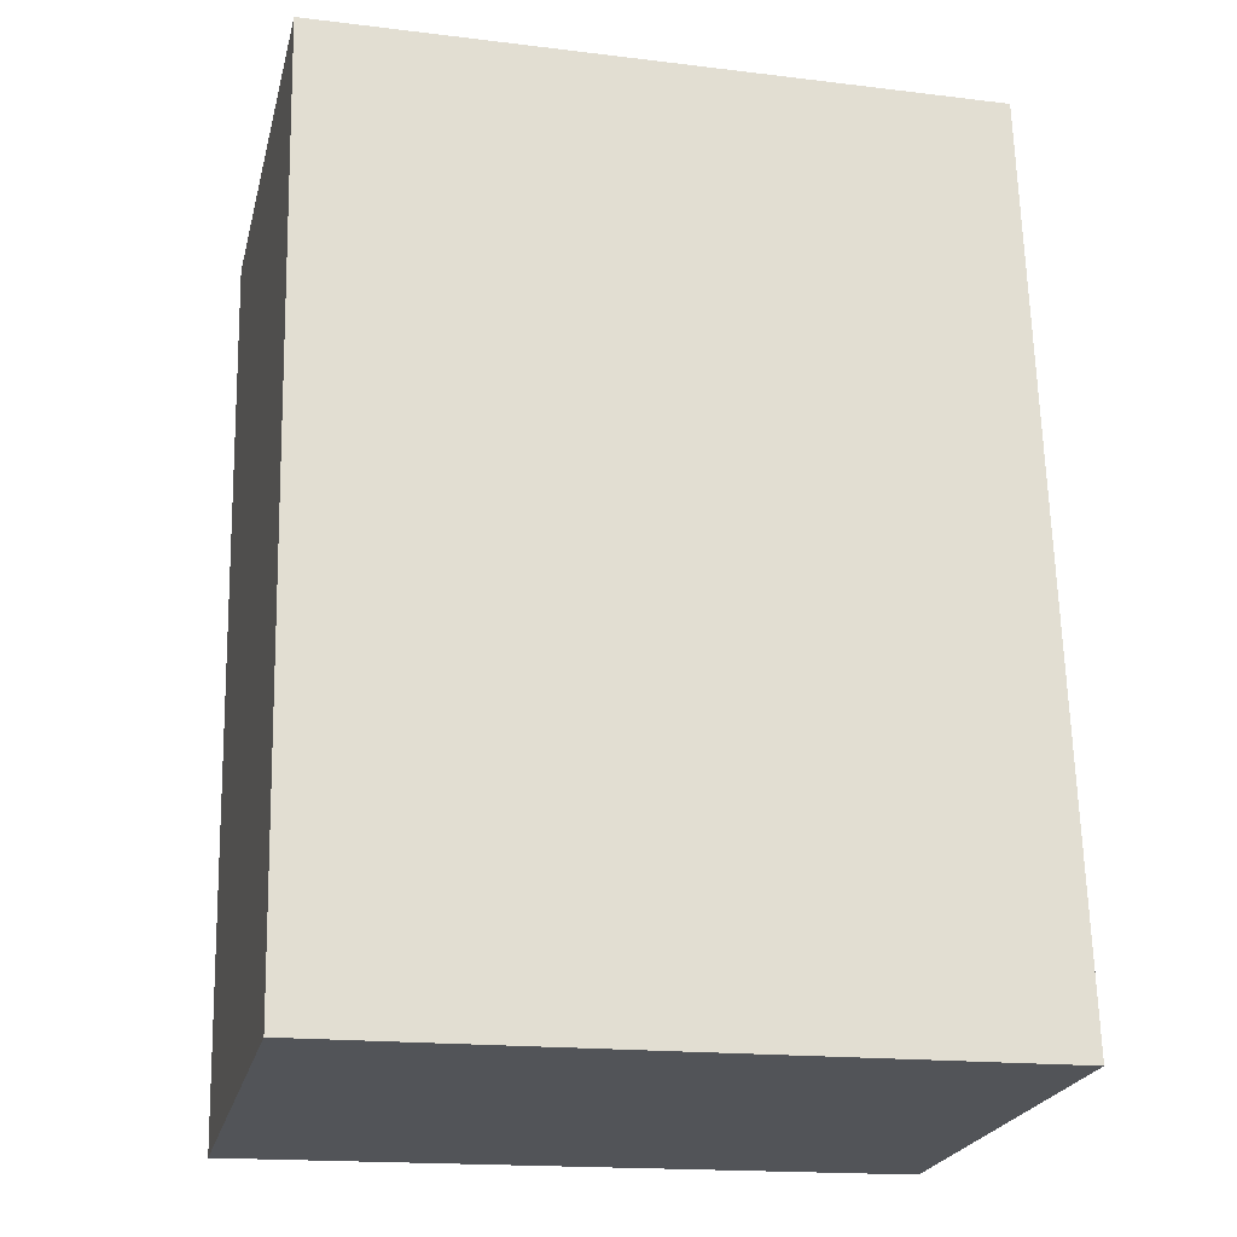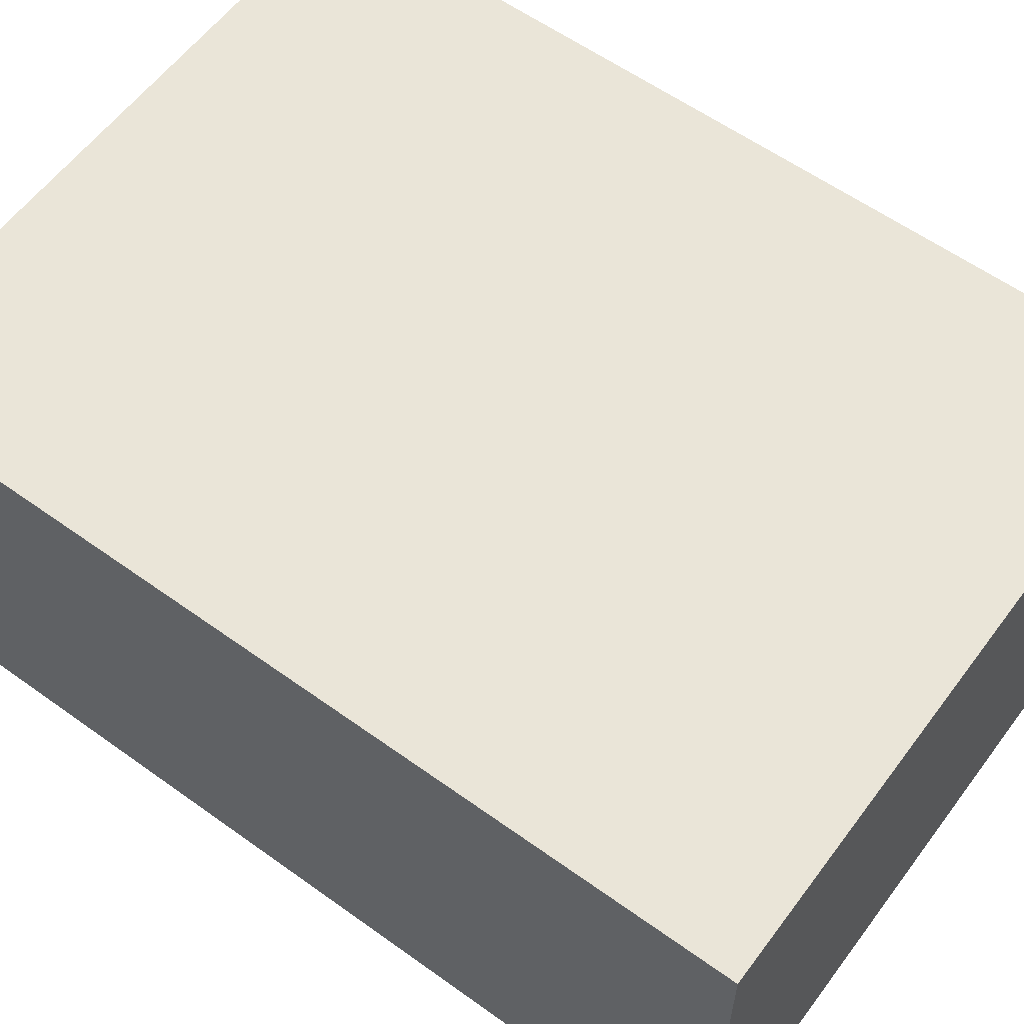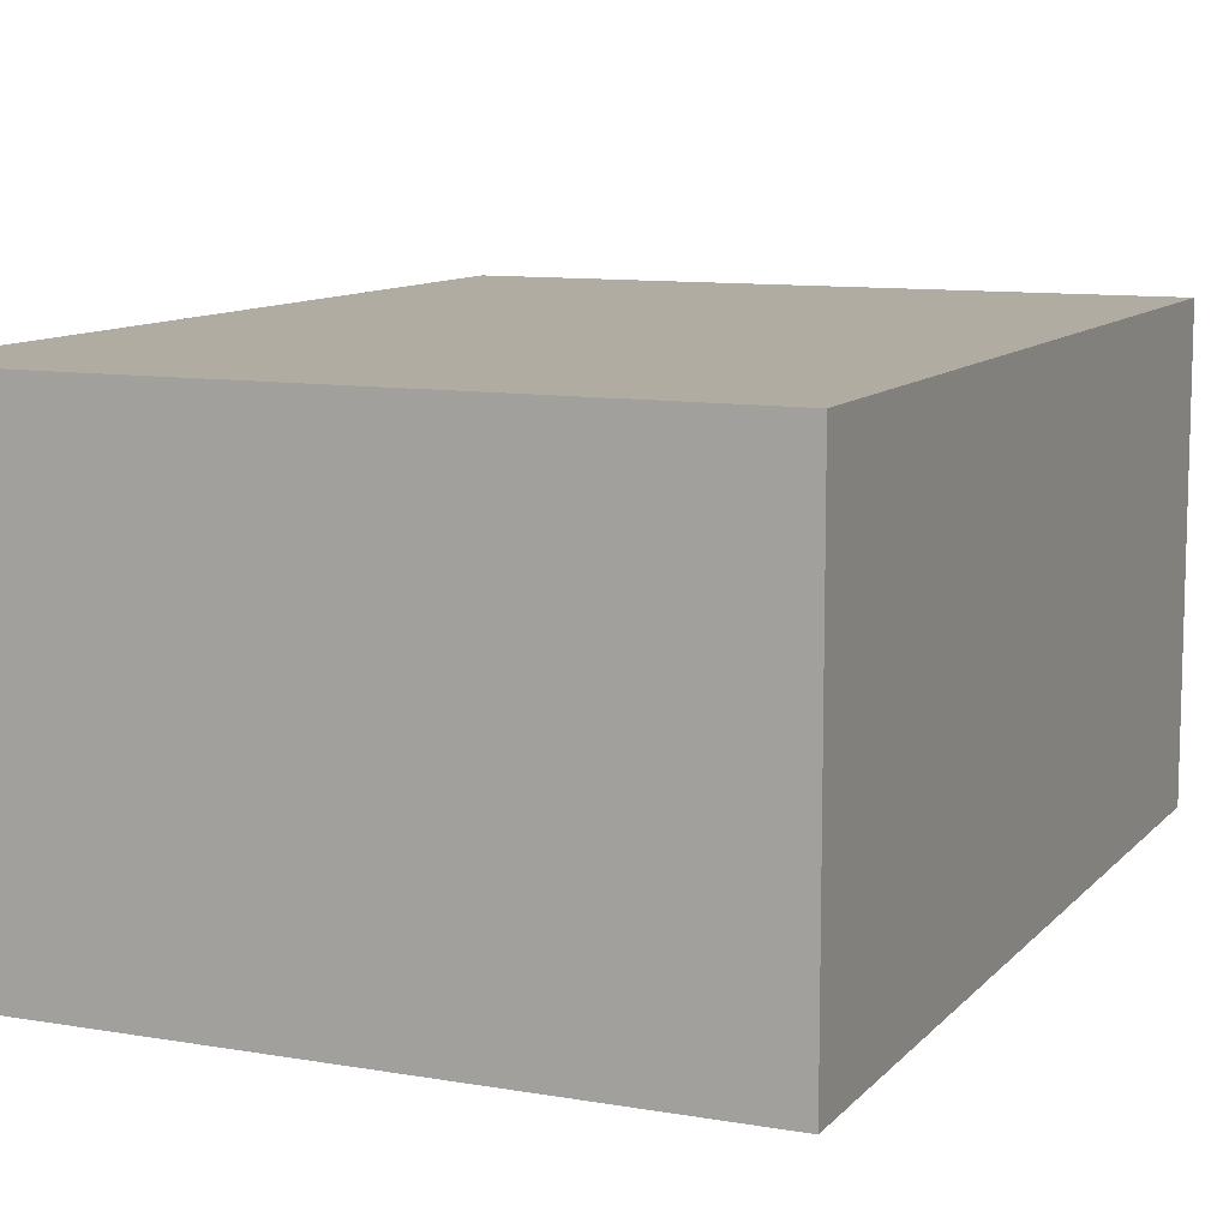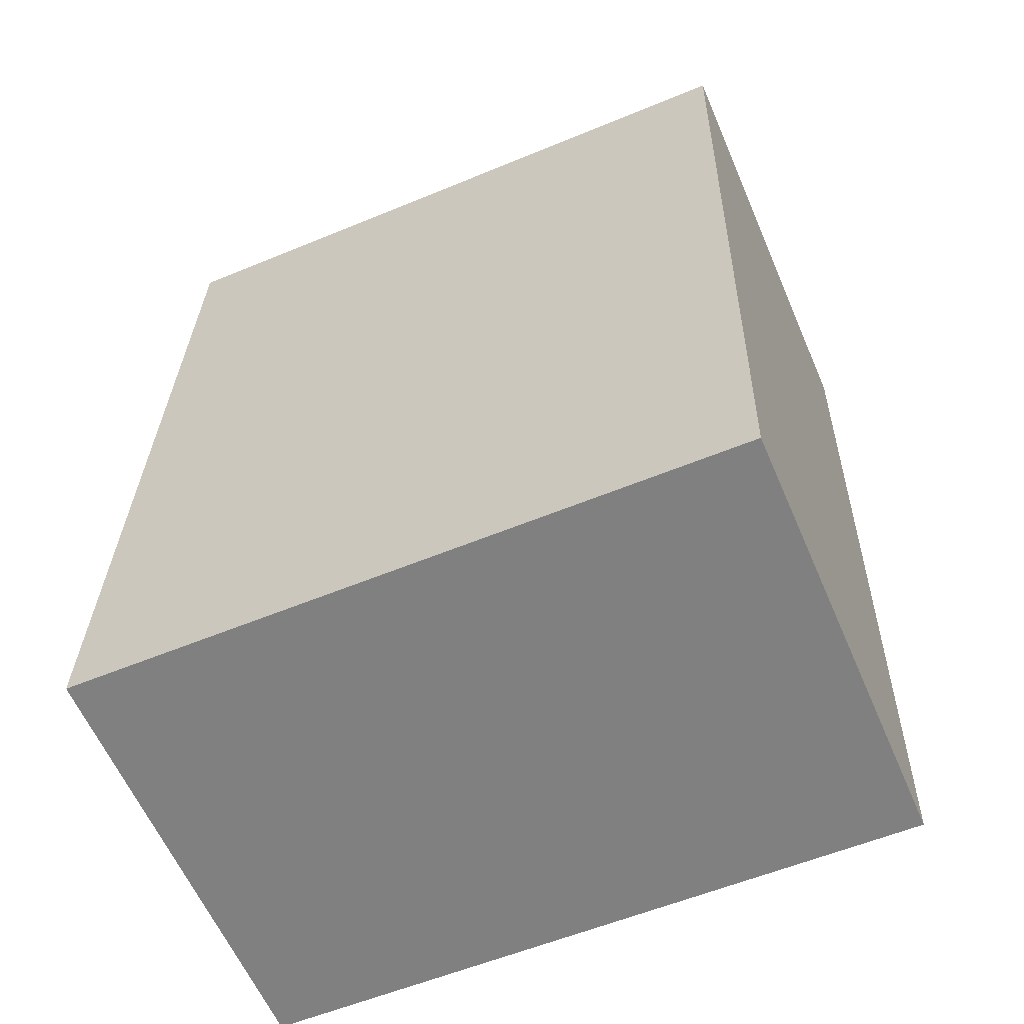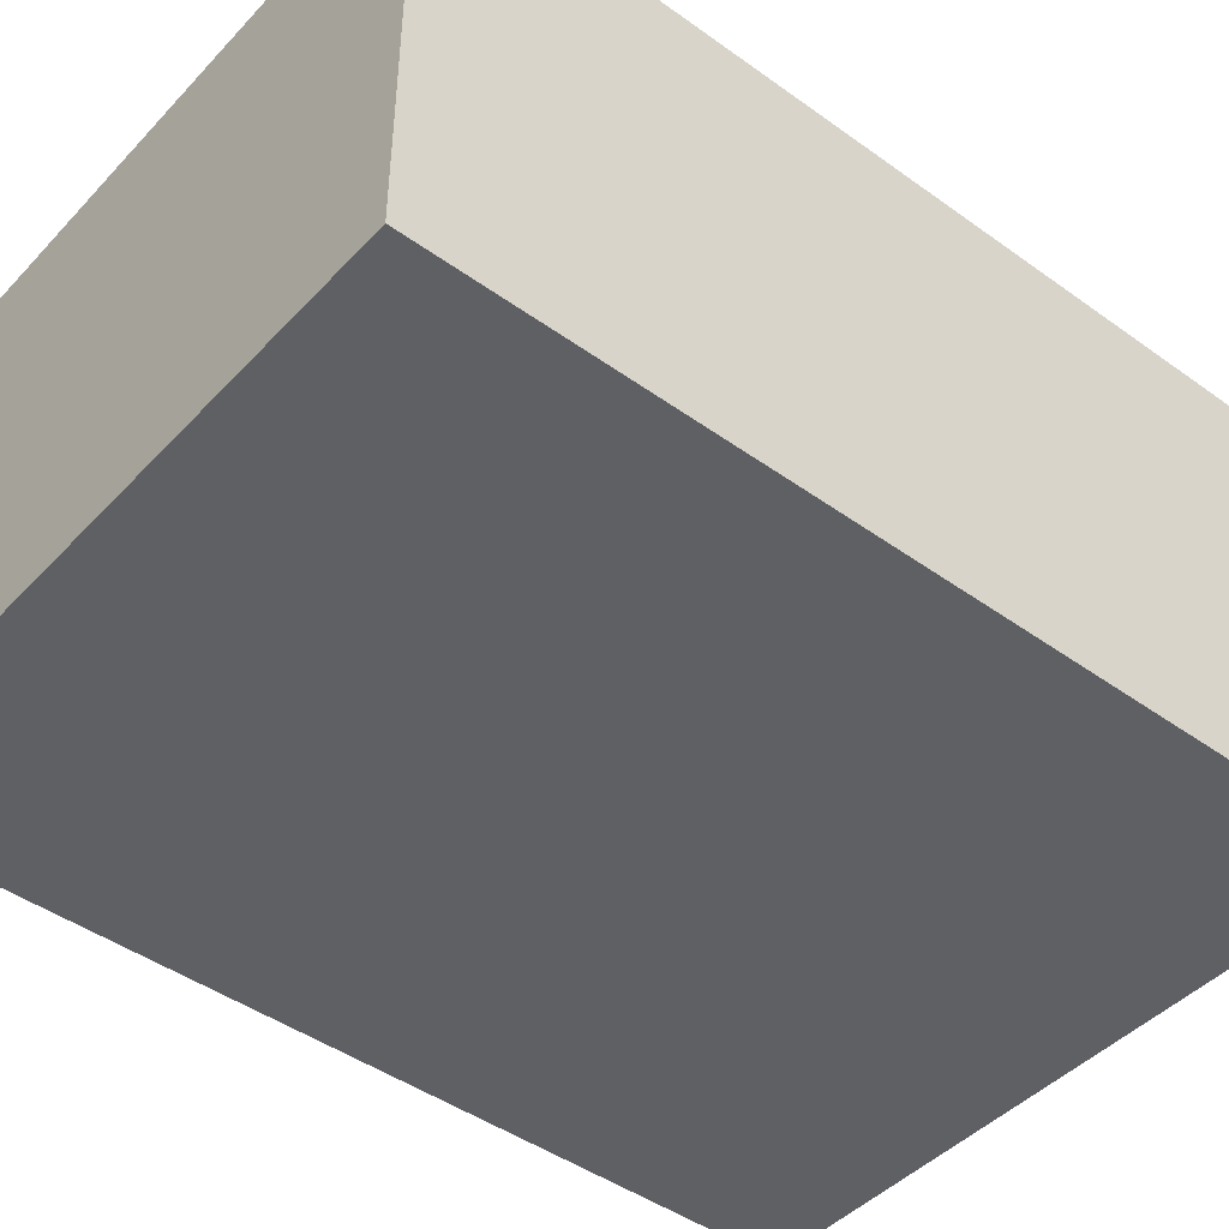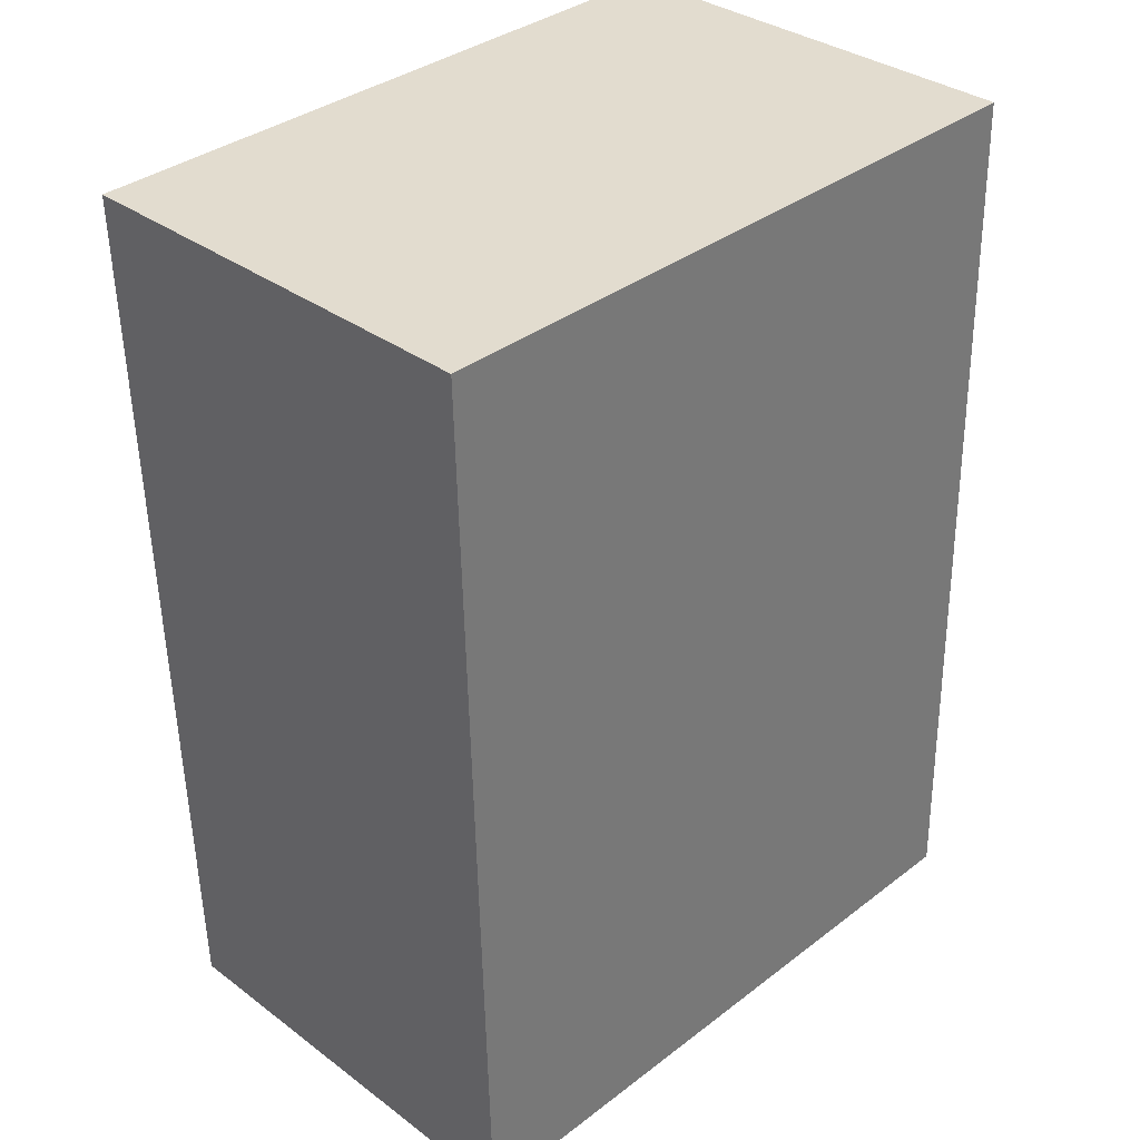
<metadata>
{"format":"obj","ext":"obj","renderer":"f3d","projection":"perspective","resolution":1024,"background":"white","views":[{"elev":-23.4,"azim":166.5,"up":"+Z"},{"elev":59.1,"azim":127.9,"up":"+Y"},{"elev":10.2,"azim":-154.9,"up":"+Y"},{"elev":-60.8,"azim":23.3,"up":"+Z"},{"elev":-45.0,"azim":51.6,"up":"+Y"},{"elev":34.0,"azim":135.1,"up":"+Z"}]}
</metadata>
<code>
v  0 5.05 3.092e-16
v  7.907 5.05 10.23
v  7.65 5.05 -0.189
v  0.257 5.05 10.41
v  7.907 -6.262e-16 10.23
v  7.65 1.157e-17 -0.189
v  0 0 0
v  0.257 -6.377e-16 10.41
g defaultobject
f 1 2 3
f 2 1 4
f 5 3 2
f 3 5 6
f 6 1 3
f 1 6 7
f 7 4 1
f 4 7 8
f 8 2 4
f 2 8 5
f 8 6 5
f 6 8 7

</code>
